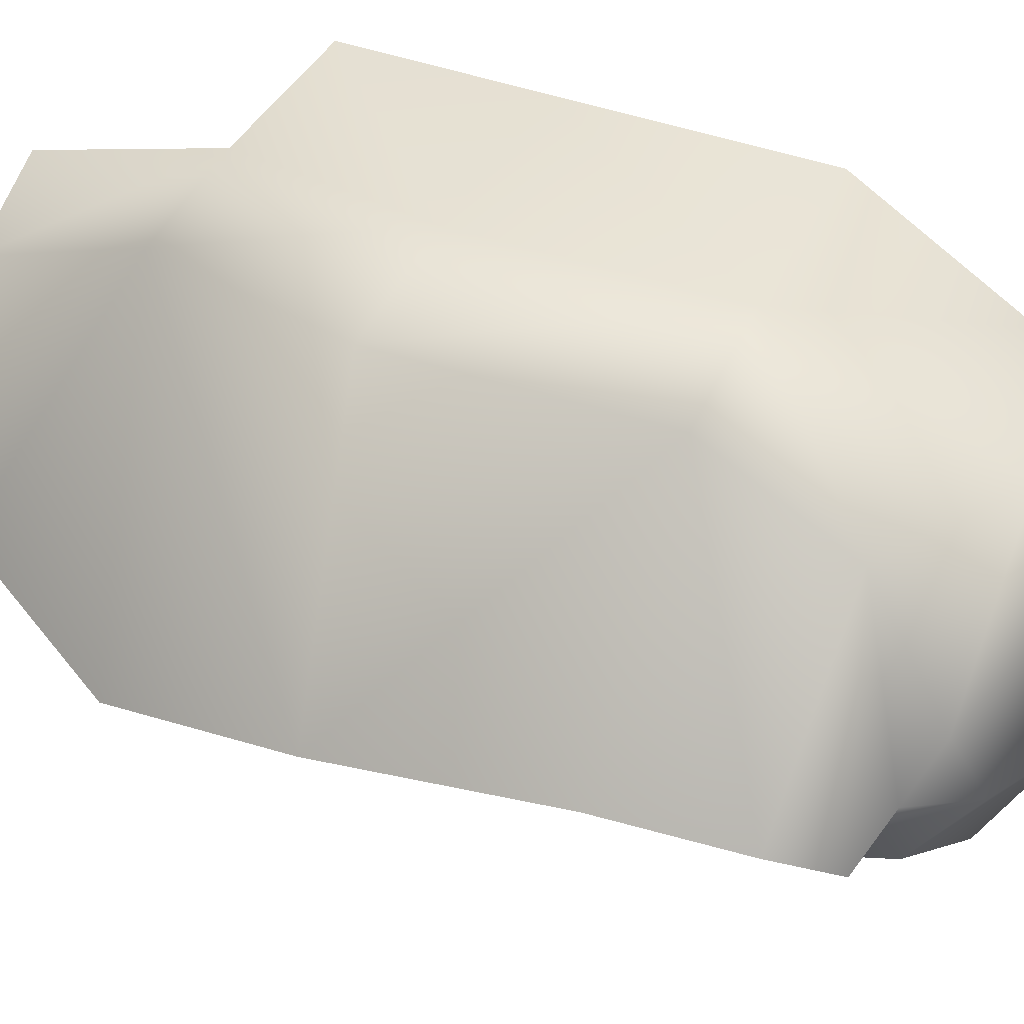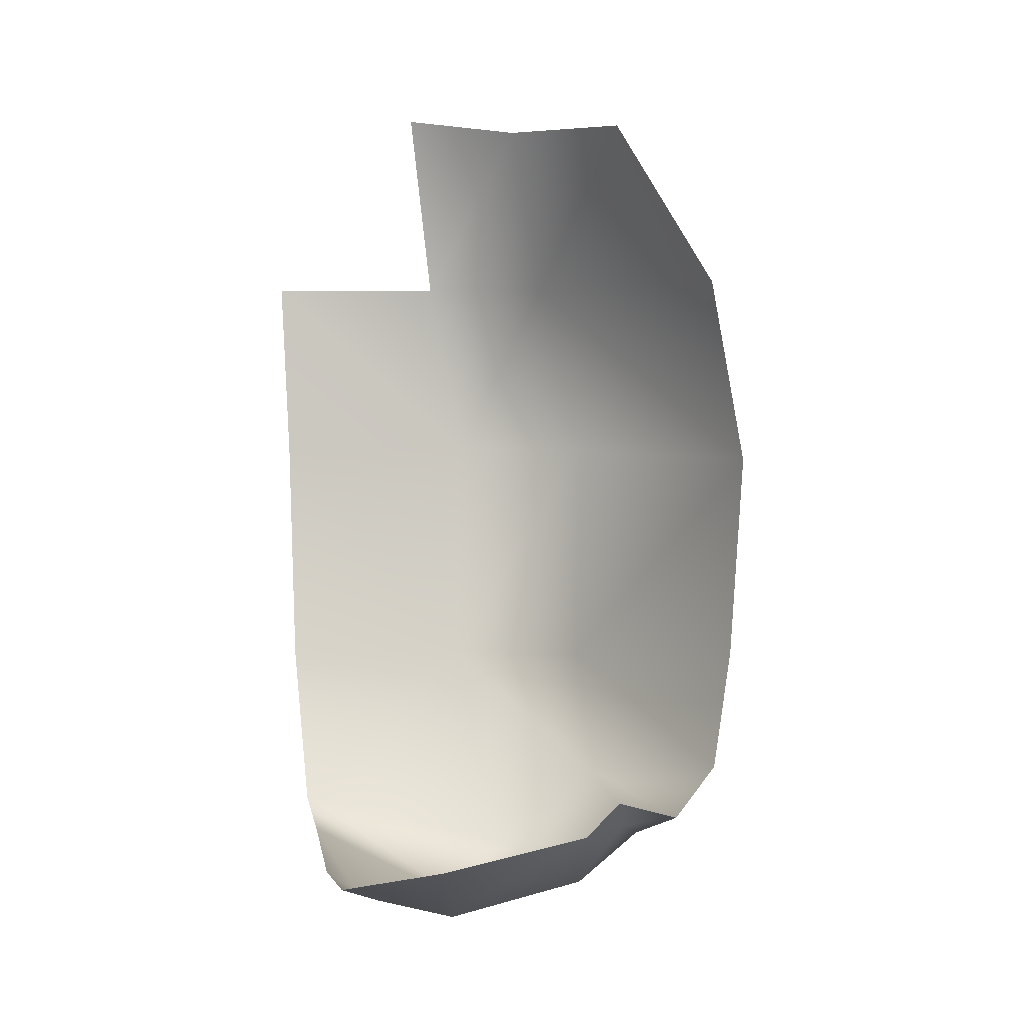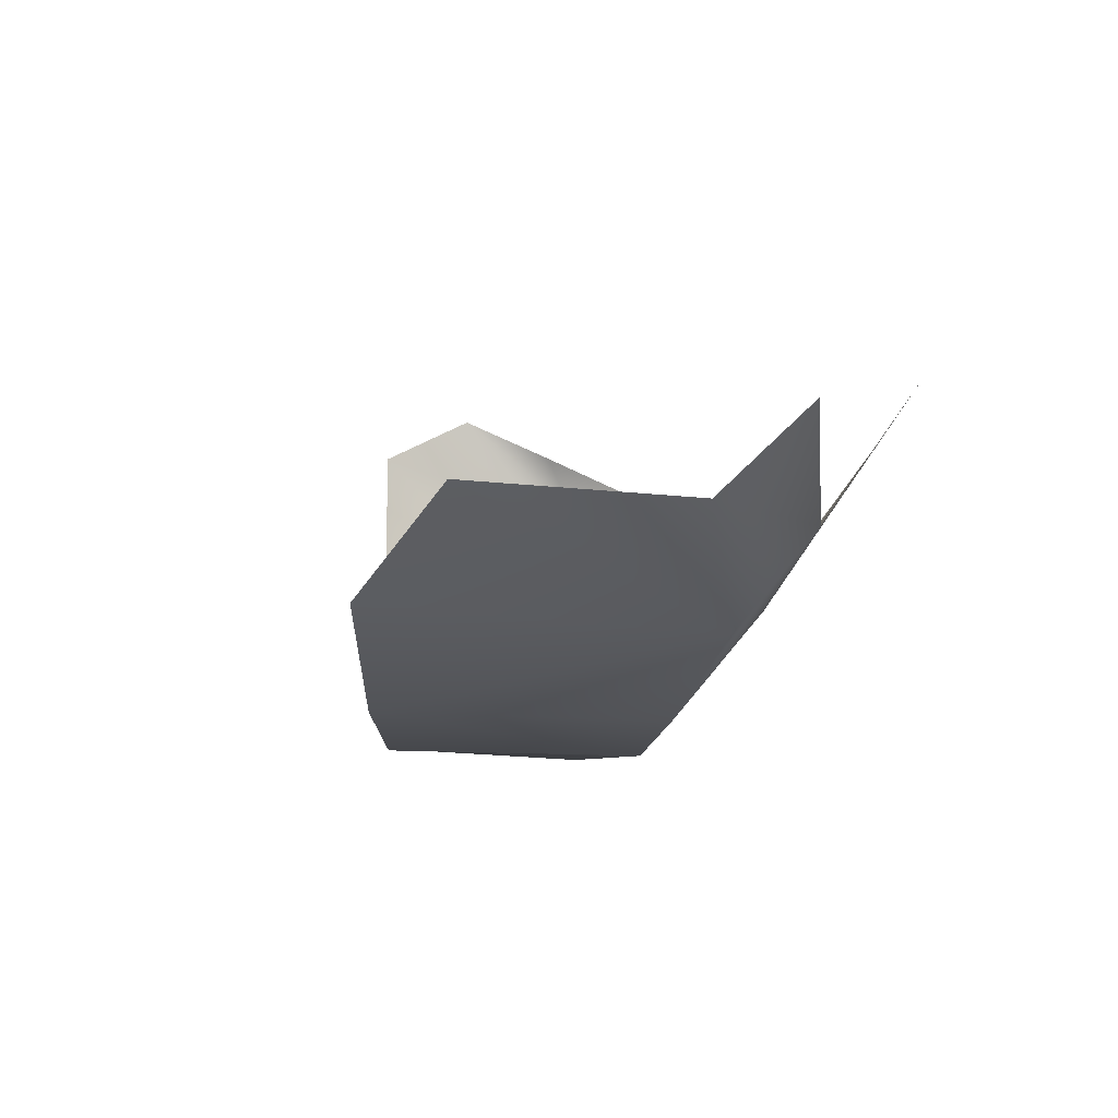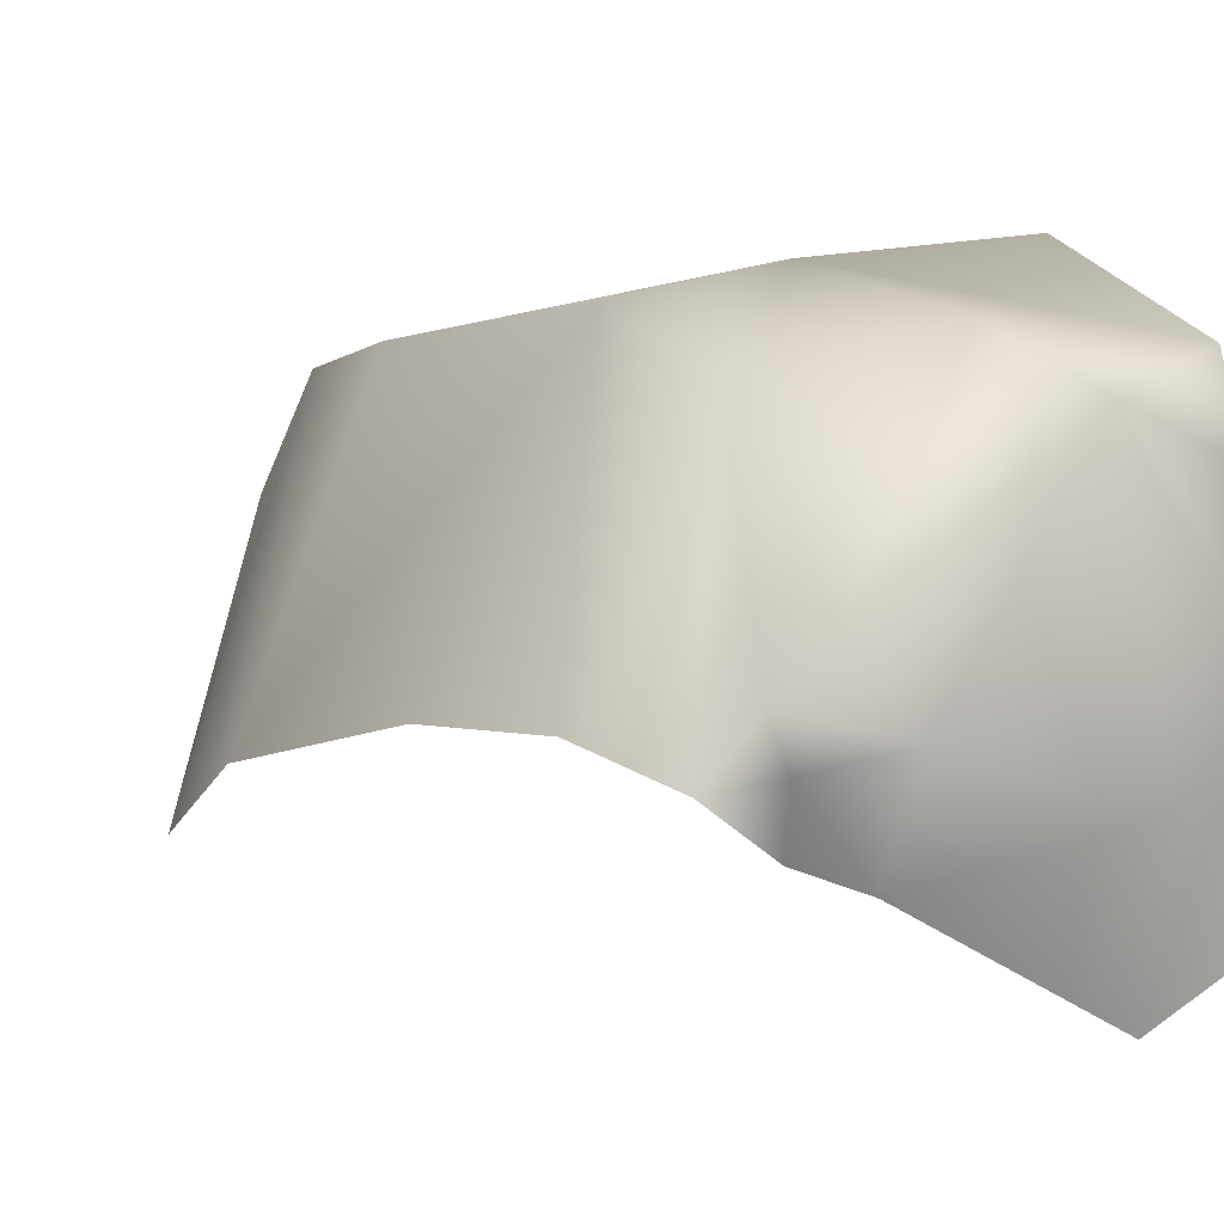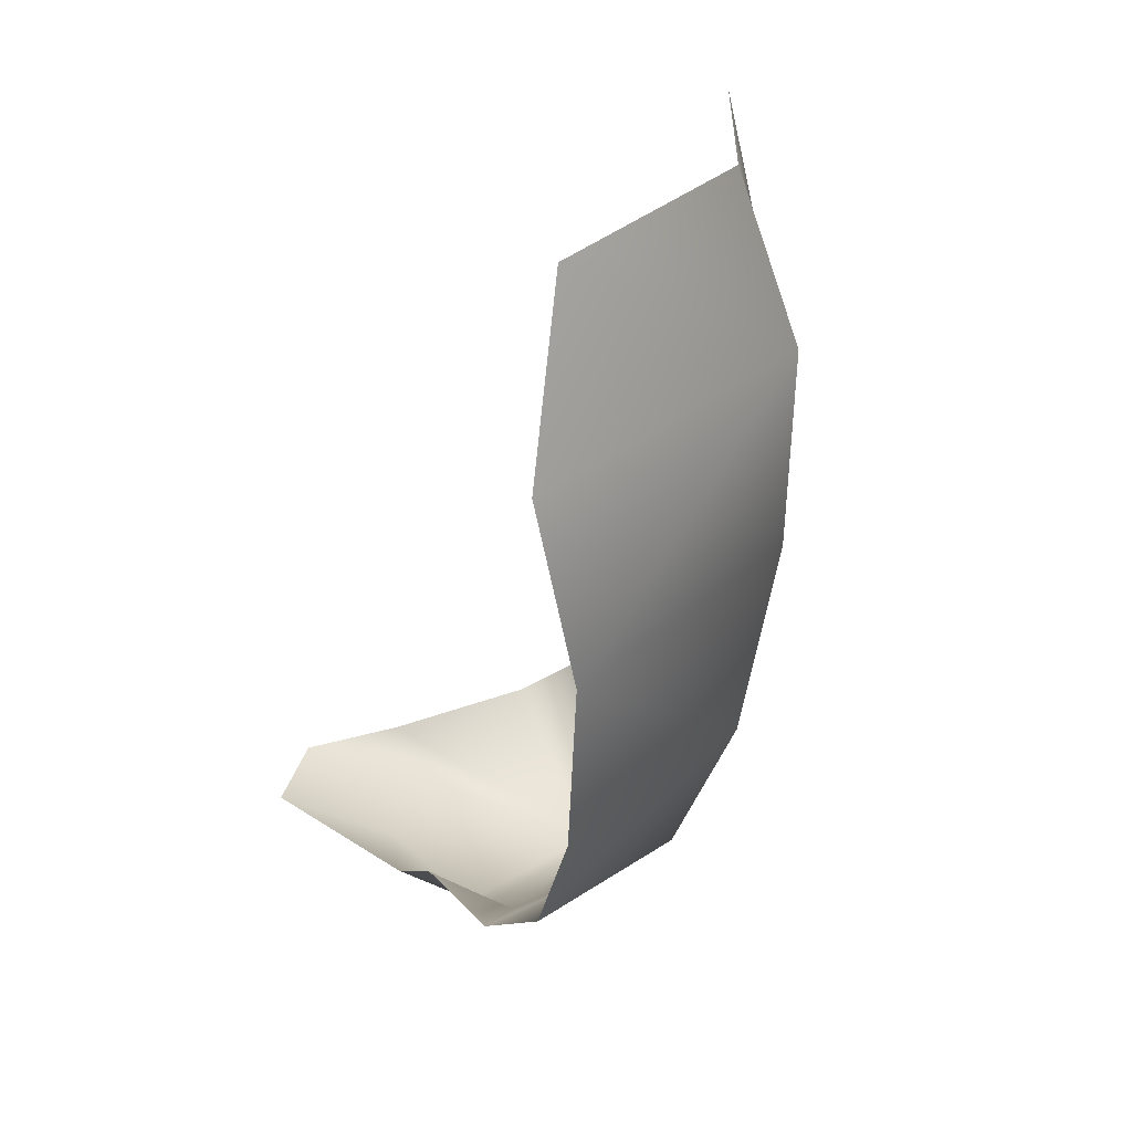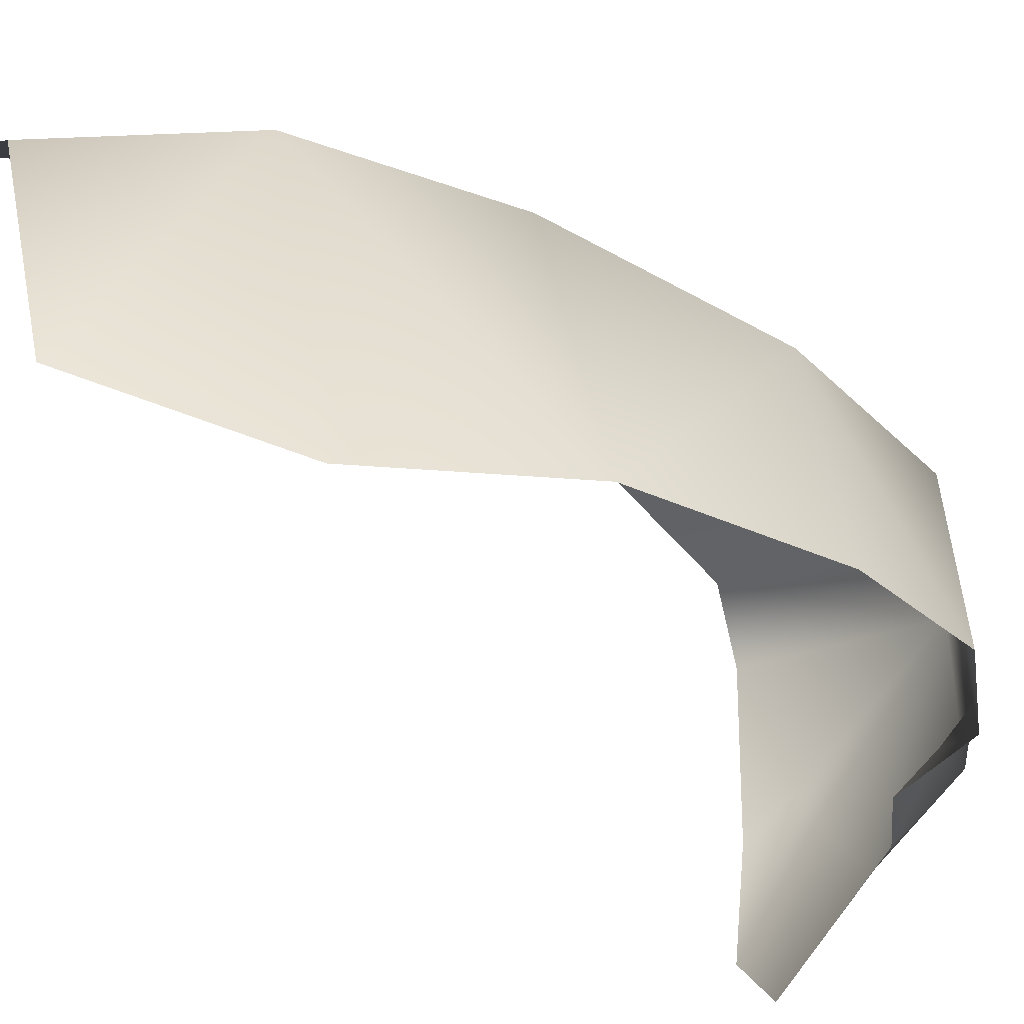
<metadata>
{"format":"obj","ext":"obj","renderer":"f3d","projection":"perspective","resolution":1024,"background":"white","views":[{"elev":24.3,"azim":-65.6,"up":"+Z"},{"elev":4.3,"azim":164.9,"up":"+Y"},{"elev":71.3,"azim":-68.1,"up":"+Y"},{"elev":-10.3,"azim":-30.5,"up":"+Z"},{"elev":38.5,"azim":-116.4,"up":"+Y"},{"elev":-29.0,"azim":-121.1,"up":"+Z"}]}
</metadata>
<code>
o D26C_CMV
v 39.79 19.77 4.892
v 38.69 19.76 4.517
v 38.68 18.7 3.908
v 39.6 18.02 4.158
v 39.79 19.77 4.892
v 38.68 18.7 3.908
v 38.76 18.46 2.401
v 39.01 18.25 2.777
v 38.68 18.7 3.908
v 38.52 18.66 2.026
v 38.76 18.46 2.401
v 38.68 18.7 3.908
v 38.06 19.03 2.305
v 38.52 18.66 2.026
v 38.68 18.7 3.908
v 39.96 23.35 5.328
v 40.22 24.98 5.031
v 39.31 24.86 4.606
v 38.92 23.35 5.004
v 39.96 23.35 5.328
v 39.31 24.86 4.606
v 39.79 19.77 4.892
v 39.71 21.77 5.122
v 38.56 21.77 4.761
v 38.69 19.76 4.517
v 39.79 19.77 4.892
v 38.56 21.77 4.761
v 37.73 21.77 2.491
v 37.85 20.03 2.476
v 38.69 19.76 4.517
v 38.56 21.77 4.761
v 37.73 21.77 2.491
v 38.69 19.76 4.517
v 39.79 19.77 4.892
v 39.6 18.02 4.158
v 41.39 18.5 4.391
v 41.36 19.78 5.257
v 39.79 19.77 4.892
v 41.39 18.5 4.391
v 39.79 19.77 4.892
v 41.36 19.78 5.257
v 41.37 21.77 5.483
v 39.71 21.77 5.122
v 39.79 19.77 4.892
v 41.37 21.77 5.483
v 40.02 17.57 3.751
v 41.23 18.01 2.818
v 41.41 18.35 3.758
v 41.23 18.01 2.818
v 41.54 18.26 2.487
v 41.41 18.35 3.758
v 38.81 24.75 2.876
v 38.11 23.35 2.321
v 38.92 23.35 5.004
v 39.31 24.86 4.606
v 38.81 24.75 2.876
v 38.92 23.35 5.004
v 39.71 21.77 5.122
v 39.96 23.35 5.328
v 38.92 23.35 5.004
v 38.56 21.77 4.761
v 39.71 21.77 5.122
v 38.92 23.35 5.004
v 38.69 19.76 4.517
v 37.85 20.03 2.476
v 38.06 19.03 2.305
v 38.68 18.7 3.908
v 38.69 19.76 4.517
v 38.06 19.03 2.305
v 38.92 23.35 5.004
v 38.11 23.35 2.321
v 37.73 21.77 2.491
v 38.56 21.77 4.761
v 38.92 23.35 5.004
v 37.73 21.77 2.491
v 41.39 18.5 4.391
v 39.6 18.02 4.158
v 40.02 17.57 3.751
v 41.41 18.35 3.758
v 41.39 18.5 4.391
v 40.02 17.57 3.751
v 39.01 18.25 2.777
v 39.34 18.09 2.244
v 40.02 17.57 3.751
v 40.54 17.93 2
v 41.09 17.97 2.544
v 40.02 17.57 3.751
v 39.01 18.25 2.777
v 40.02 17.57 3.751
v 39.6 18.02 4.158
v 38.68 18.7 3.908
v 39.01 18.25 2.777
v 39.6 18.02 4.158
v 41.41 23.35 5.653
v 39.96 23.35 5.328
v 39.71 21.77 5.122
v 41.37 21.77 5.483
v 41.41 23.35 5.653
v 39.71 21.77 5.122
v 40.02 17.57 3.751
v 39.34 18.09 2.244
v 40.54 17.93 2
v 39.46 18.63 1.637
v 40.84 18.56 1.057
v 40.54 17.93 2
v 39.34 18.09 2.244
v 39.46 18.63 1.637
v 40.54 17.93 2
v 38.76 18.46 2.401
v 38.97 18.59 2.134
v 39.34 18.09 2.244
v 39.01 18.25 2.777
v 38.76 18.46 2.401
v 39.34 18.09 2.244
v 41.57 18.34 1.59
v 41.54 18.26 2.487
v 41.23 18.01 2.818
v 41.09 17.97 2.544
v 41.57 18.34 1.59
v 41.23 18.01 2.818
v 38.52 18.66 2.026
v 38.97 18.59 2.134
v 38.76 18.46 2.401
v 39.46 18.63 1.637
v 39.34 18.09 2.244
v 38.97 18.59 2.134
v 39.12 18.87 1.785
v 39.46 18.63 1.637
v 38.97 18.59 2.134
v 41.23 18.01 2.818
v 40.02 17.57 3.751
v 41.09 17.97 2.544
v 40.84 18.56 1.057
v 41.57 18.34 1.59
v 41.09 17.97 2.544
v 40.54 17.93 2
v 40.84 18.56 1.057
v 41.09 17.97 2.544
v 38.97 18.59 2.134
v 38.52 18.66 2.026
v 39.12 18.87 1.785
f 1 2 3
f 4 5 6
f 7 8 9
f 10 11 12
f 13 14 15
f 16 17 18
f 19 20 21
f 22 23 24
f 25 26 27
f 28 29 30
f 31 32 33
f 34 35 36
f 37 38 39
f 40 41 42
f 43 44 45
f 46 47 48
f 49 50 51
f 52 53 54
f 55 56 57
f 58 59 60
f 61 62 63
f 64 65 66
f 67 68 69
f 70 71 72
f 73 74 75
f 76 77 78
f 79 80 81
f 82 83 84
f 85 86 87
f 88 89 90
f 91 92 93
f 94 95 96
f 97 98 99
f 100 101 102
f 103 104 105
f 106 107 108
f 109 110 111
f 112 113 114
f 115 116 117
f 118 119 120
f 121 122 123
f 124 125 126
f 127 128 129
f 130 131 132
f 133 134 135
f 136 137 138
f 139 140 141

</code>
